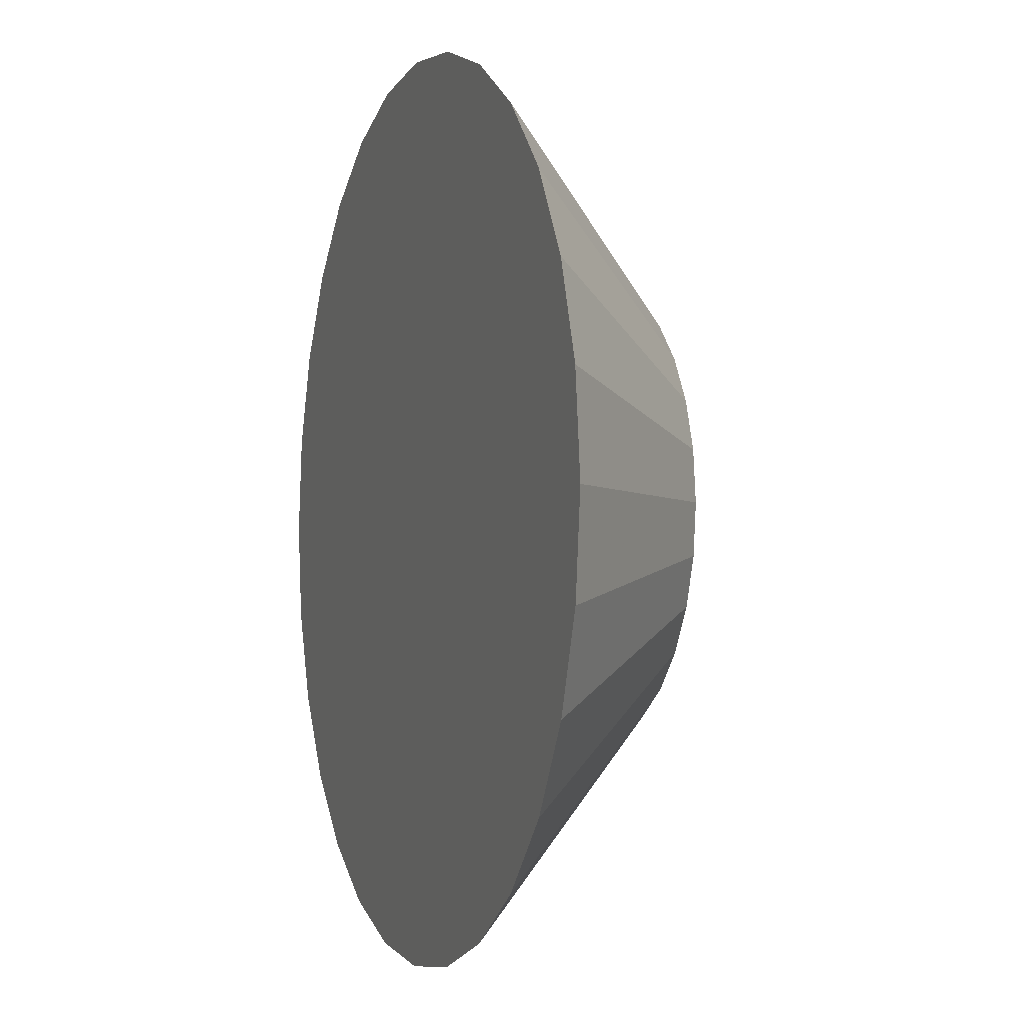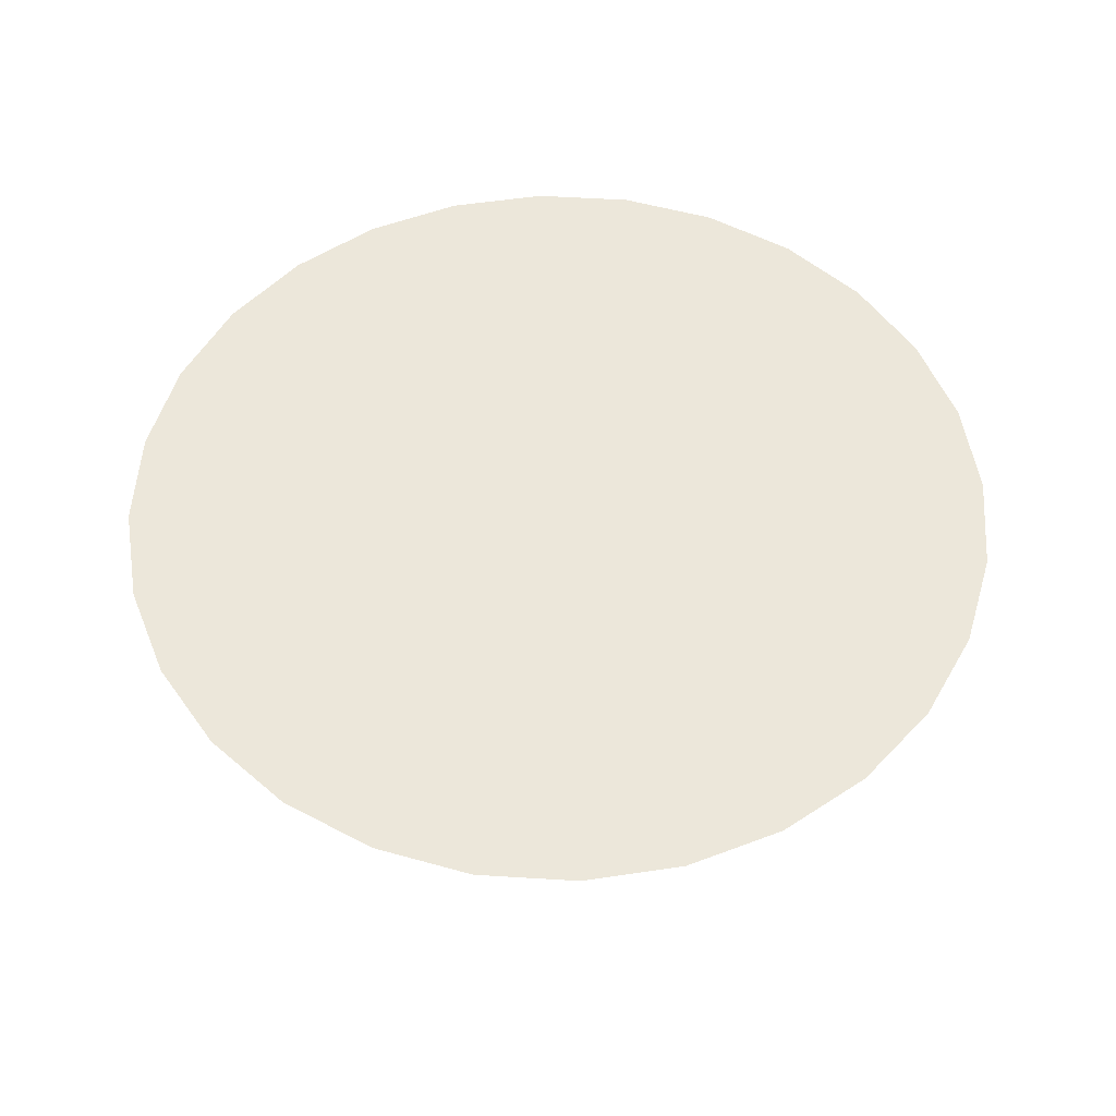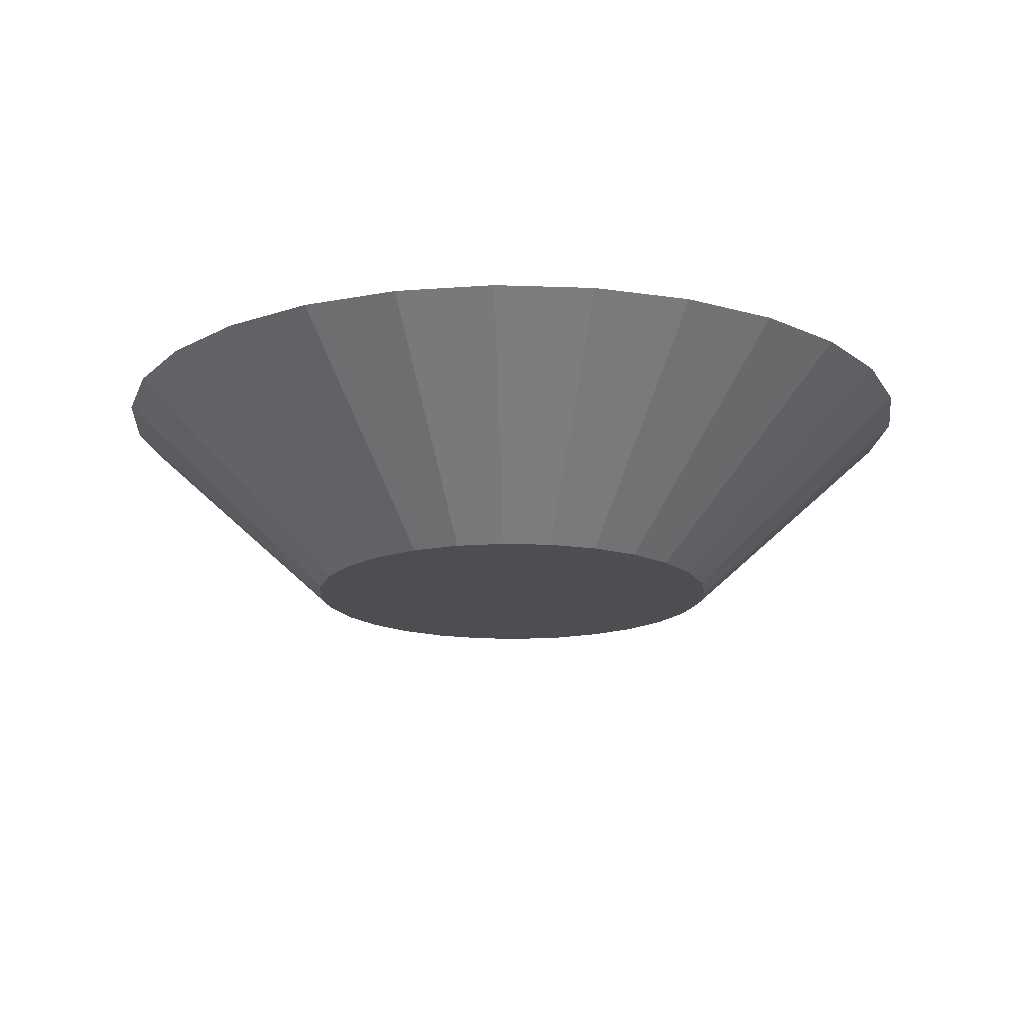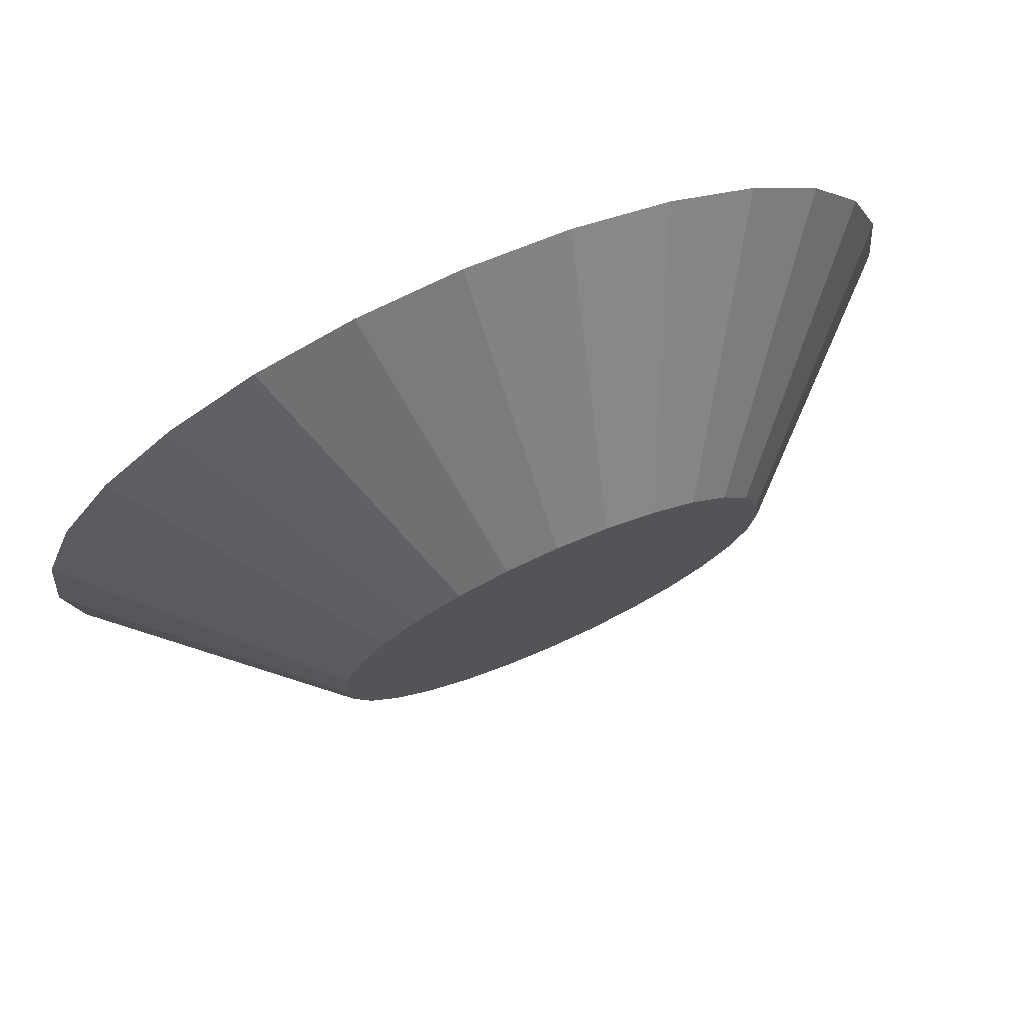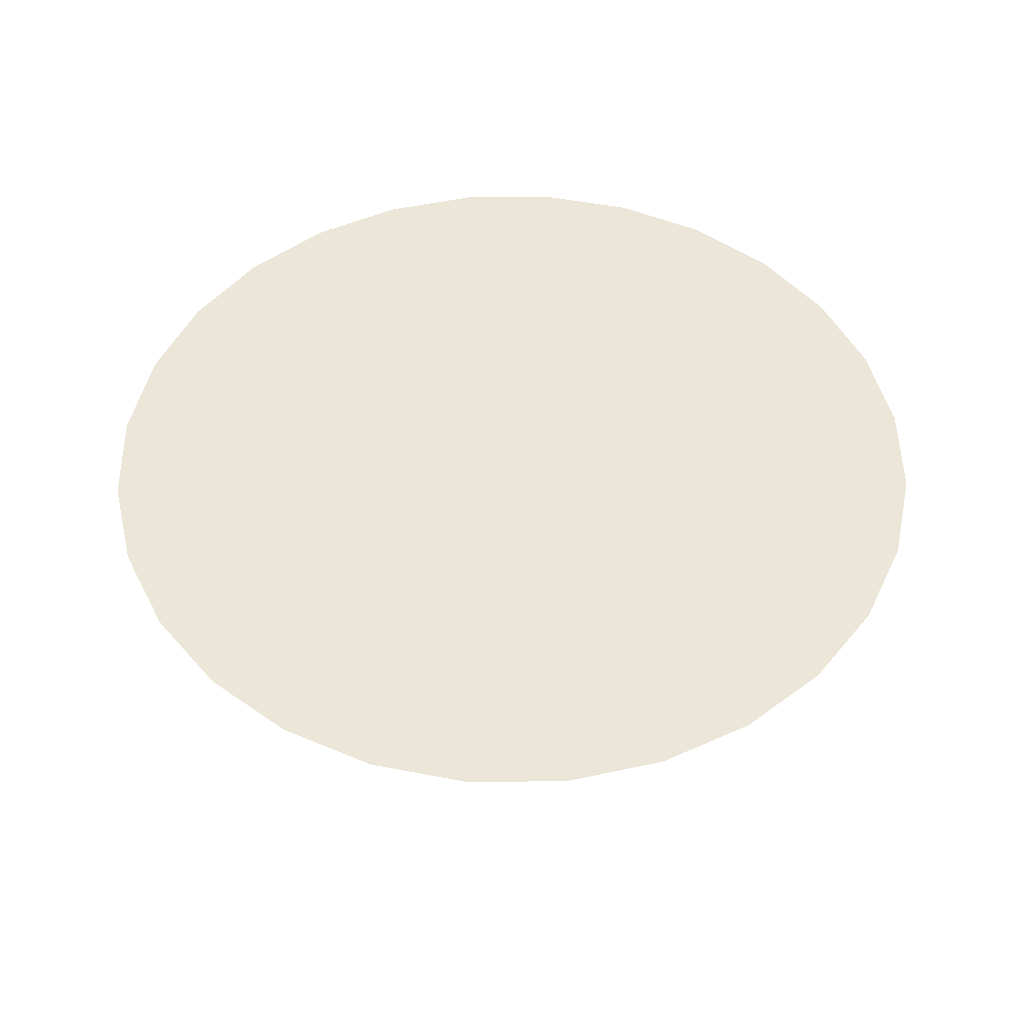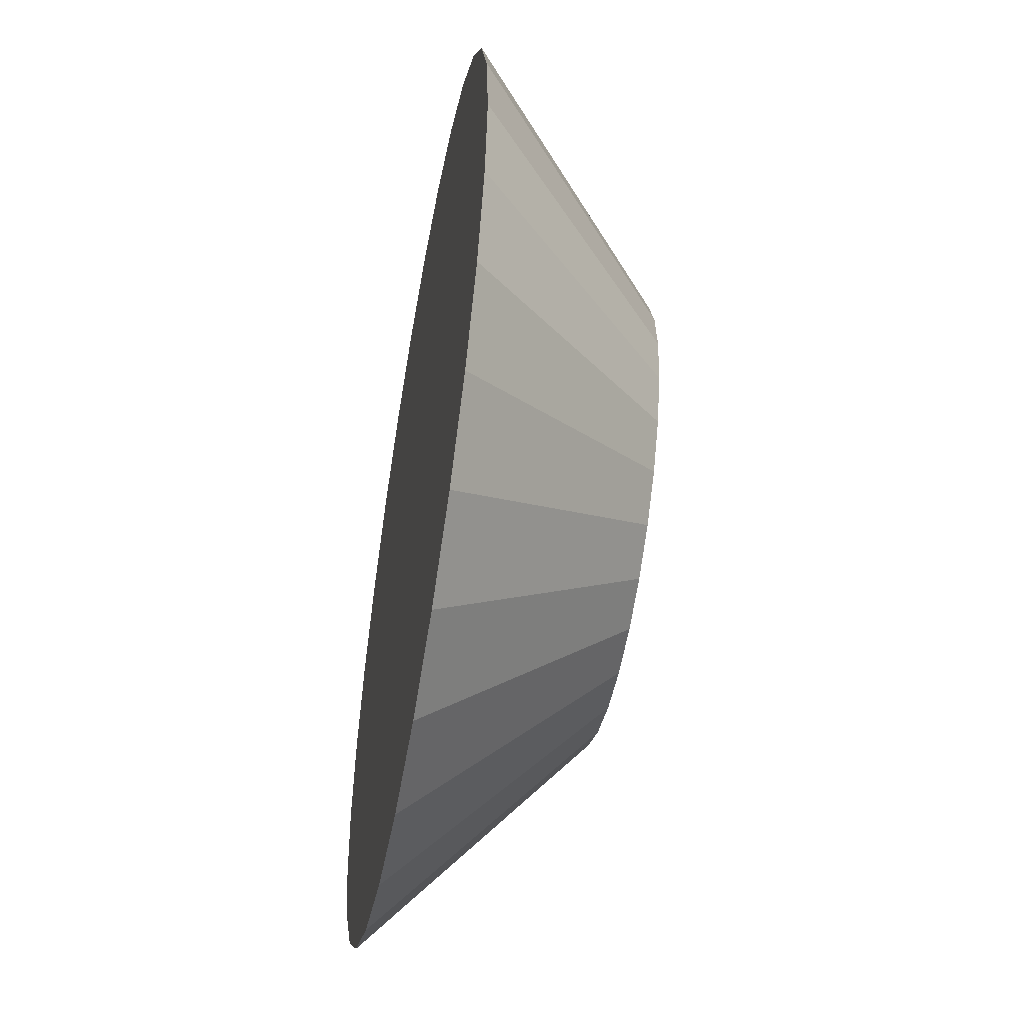
<metadata>
{"format":"obj","ext":"obj","renderer":"f3d","projection":"perspective","resolution":1024,"background":"white","views":[{"elev":-2.9,"azim":70.2,"up":"+Y"},{"elev":53.8,"azim":61.6,"up":"+Z"},{"elev":-16.5,"azim":-74.9,"up":"+Z"},{"elev":75.3,"azim":156.2,"up":"+Y"},{"elev":49.3,"azim":18.6,"up":"+Z"},{"elev":-52.4,"azim":79.9,"up":"+Y"}]}
</metadata>
<code>
v 3.909e-17 8.116e-18 0.2213
v 3.909e-17 8.116e-18 -0.2213
v 0.9752 8.116e-18 0.2213
v 0.9507 0.217 0.2213
v 0.8786 0.4231 0.2213
v 0.7624 0.608 0.2213
v 0.608 0.7624 0.2213
v 0.4231 0.8786 0.2213
v 0.217 0.9507 0.2213
v 9.88e-17 0.9752 0.2213
v -0.217 0.9507 0.2213
v -0.4231 0.8786 0.2213
v -0.608 0.7624 0.2213
v -0.7624 0.608 0.2213
v -0.8786 0.4231 0.2213
v -0.9507 0.217 0.2213
v -0.9752 1.275e-16 0.2213
v -0.9507 -0.217 0.2213
v -0.8786 -0.4231 0.2213
v -0.7624 -0.608 0.2213
v -0.608 -0.7624 0.2213
v -0.4231 -0.8786 0.2213
v -0.217 -0.9507 0.2213
v -1.401e-16 -0.9752 0.2213
v 0.217 -0.9507 0.2213
v 0.4231 -0.8786 0.2213
v 0.608 -0.7624 0.2213
v 0.7624 -0.608 0.2213
v 0.8786 -0.4231 0.2213
v 0.9507 -0.217 0.2213
v 0.8777 8.116e-18 0.1328
v 0.8557 0.1953 0.1328
v 0.7908 0.3808 0.1328
v 0.6862 0.5472 0.1328
v 0.5472 0.6862 0.1328
v 0.3808 0.7908 0.1328
v 0.1953 0.8557 0.1328
v 9.283e-17 0.8777 0.1328
v -0.1953 0.8557 0.1328
v -0.3808 0.7908 0.1328
v -0.5472 0.6862 0.1328
v -0.6862 0.5472 0.1328
v -0.7908 0.3808 0.1328
v -0.8557 0.1953 0.1328
v -0.8777 1.156e-16 0.1328
v -0.8557 -0.1953 0.1328
v -0.7908 -0.3808 0.1328
v -0.6862 -0.5472 0.1328
v -0.5472 -0.6862 0.1328
v -0.3808 -0.7908 0.1328
v -0.1953 -0.8557 0.1328
v -1.221e-16 -0.8777 0.1328
v 0.1953 -0.8557 0.1328
v 0.3808 -0.7908 0.1328
v 0.5472 -0.6862 0.1328
v 0.6862 -0.5472 0.1328
v 0.7908 -0.3808 0.1328
v 0.8557 -0.1953 0.1328
v 0.7802 8.116e-18 0.04427
v 0.7606 0.1736 0.04427
v 0.7029 0.3385 0.04427
v 0.61 0.4864 0.04427
v 0.4864 0.61 0.04427
v 0.3385 0.7029 0.04427
v 0.1736 0.7606 0.04427
v 8.686e-17 0.7802 0.04427
v -0.1736 0.7606 0.04427
v -0.3385 0.7029 0.04427
v -0.4864 0.61 0.04427
v -0.61 0.4864 0.04427
v -0.7029 0.3385 0.04427
v -0.7606 0.1736 0.04427
v -0.7802 1.037e-16 0.04427
v -0.7606 -0.1736 0.04427
v -0.7029 -0.3385 0.04427
v -0.61 -0.4864 0.04427
v -0.4864 -0.61 0.04427
v -0.3385 -0.7029 0.04427
v -0.1736 -0.7606 0.04427
v -1.042e-16 -0.7802 0.04427
v 0.1736 -0.7606 0.04427
v 0.3385 -0.7029 0.04427
v 0.4864 -0.61 0.04427
v 0.61 -0.4864 0.04427
v 0.7029 -0.3385 0.04427
v 0.7606 -0.1736 0.04427
v 0.6826 8.116e-18 -0.04427
v 0.6655 0.1519 -0.04427
v 0.615 0.2962 -0.04427
v 0.5337 0.4256 -0.04427
v 0.4256 0.5337 -0.04427
v 0.2962 0.615 -0.04427
v 0.1519 0.6655 -0.04427
v 8.089e-17 0.6826 -0.04427
v -0.1519 0.6655 -0.04427
v -0.2962 0.615 -0.04427
v -0.4256 0.5337 -0.04427
v -0.5337 0.4256 -0.04427
v -0.615 0.2962 -0.04427
v -0.6655 0.1519 -0.04427
v -0.6826 9.172e-17 -0.04427
v -0.6655 -0.1519 -0.04427
v -0.615 -0.2962 -0.04427
v -0.5337 -0.4256 -0.04427
v -0.4256 -0.5337 -0.04427
v -0.2962 -0.615 -0.04427
v -0.1519 -0.6655 -0.04427
v -8.631e-17 -0.6826 -0.04427
v 0.1519 -0.6655 -0.04427
v 0.2962 -0.615 -0.04427
v 0.4256 -0.5337 -0.04427
v 0.5337 -0.4256 -0.04427
v 0.615 -0.2962 -0.04427
v 0.6655 -0.1519 -0.04427
v 0.5851 8.116e-18 -0.1328
v 0.5704 0.1302 -0.1328
v 0.5272 0.2539 -0.1328
v 0.4575 0.3648 -0.1328
v 0.3648 0.4575 -0.1328
v 0.2539 0.5272 -0.1328
v 0.1302 0.5704 -0.1328
v 7.492e-17 0.5851 -0.1328
v -0.1302 0.5704 -0.1328
v -0.2539 0.5272 -0.1328
v -0.3648 0.4575 -0.1328
v -0.4575 0.3648 -0.1328
v -0.5272 0.2539 -0.1328
v -0.5704 0.1302 -0.1328
v -0.5851 7.977e-17 -0.1328
v -0.5704 -0.1302 -0.1328
v -0.5272 -0.2539 -0.1328
v -0.4575 -0.3648 -0.1328
v -0.3648 -0.4575 -0.1328
v -0.2539 -0.5272 -0.1328
v -0.1302 -0.5704 -0.1328
v -6.84e-17 -0.5851 -0.1328
v 0.1302 -0.5704 -0.1328
v 0.2539 -0.5272 -0.1328
v 0.3648 -0.4575 -0.1328
v 0.4575 -0.3648 -0.1328
v 0.5272 -0.2539 -0.1328
v 0.5704 -0.1302 -0.1328
v 0.4876 8.116e-18 -0.2213
v 0.4754 0.1085 -0.2213
v 0.4393 0.2116 -0.2213
v 0.3812 0.304 -0.2213
v 0.304 0.3812 -0.2213
v 0.2116 0.4393 -0.2213
v 0.1085 0.4754 -0.2213
v 6.895e-17 0.4876 -0.2213
v -0.1085 0.4754 -0.2213
v -0.2116 0.4393 -0.2213
v -0.304 0.3812 -0.2213
v -0.3812 0.304 -0.2213
v -0.4393 0.2116 -0.2213
v -0.4754 0.1085 -0.2213
v -0.4876 6.783e-17 -0.2213
v -0.4754 -0.1085 -0.2213
v -0.4393 -0.2116 -0.2213
v -0.3812 -0.304 -0.2213
v -0.304 -0.3812 -0.2213
v -0.2116 -0.4393 -0.2213
v -0.1085 -0.4754 -0.2213
v -5.048e-17 -0.4876 -0.2213
v 0.1085 -0.4754 -0.2213
v 0.2116 -0.4393 -0.2213
v 0.304 -0.3812 -0.2213
v 0.3812 -0.304 -0.2213
v 0.4393 -0.2116 -0.2213
v 0.4754 -0.1085 -0.2213
f 1 3 4
f 2 144 143
f 1 4 5
f 2 145 144
f 1 5 6
f 2 146 145
f 1 6 7
f 2 147 146
f 1 7 8
f 2 148 147
f 1 8 9
f 2 149 148
f 1 9 10
f 2 150 149
f 1 10 11
f 2 151 150
f 1 11 12
f 2 152 151
f 1 12 13
f 2 153 152
f 1 13 14
f 2 154 153
f 1 14 15
f 2 155 154
f 1 15 16
f 2 156 155
f 1 16 17
f 2 157 156
f 1 17 18
f 2 158 157
f 1 18 19
f 2 159 158
f 1 19 20
f 2 160 159
f 1 20 21
f 2 161 160
f 1 21 22
f 2 162 161
f 1 22 23
f 2 163 162
f 1 23 24
f 2 164 163
f 1 24 25
f 2 165 164
f 1 25 26
f 2 166 165
f 1 26 27
f 2 167 166
f 1 27 28
f 2 168 167
f 1 28 29
f 2 169 168
f 1 29 30
f 2 170 169
f 1 30 3
f 2 143 170
f 31 4 3
f 31 32 4
f 32 5 4
f 32 33 5
f 33 6 5
f 33 34 6
f 34 7 6
f 34 35 7
f 35 8 7
f 35 36 8
f 36 9 8
f 36 37 9
f 37 10 9
f 37 38 10
f 38 11 10
f 38 39 11
f 39 12 11
f 39 40 12
f 40 13 12
f 40 41 13
f 41 14 13
f 41 42 14
f 42 15 14
f 42 43 15
f 43 16 15
f 43 44 16
f 44 17 16
f 44 45 17
f 45 18 17
f 45 46 18
f 46 19 18
f 46 47 19
f 47 20 19
f 47 48 20
f 48 21 20
f 48 49 21
f 49 22 21
f 49 50 22
f 50 23 22
f 50 51 23
f 51 24 23
f 51 52 24
f 52 25 24
f 52 53 25
f 53 26 25
f 53 54 26
f 54 27 26
f 54 55 27
f 55 28 27
f 55 56 28
f 56 29 28
f 56 57 29
f 57 30 29
f 57 58 30
f 58 3 30
f 58 31 3
f 59 32 31
f 59 60 32
f 60 33 32
f 60 61 33
f 61 34 33
f 61 62 34
f 62 35 34
f 62 63 35
f 63 36 35
f 63 64 36
f 64 37 36
f 64 65 37
f 65 38 37
f 65 66 38
f 66 39 38
f 66 67 39
f 67 40 39
f 67 68 40
f 68 41 40
f 68 69 41
f 69 42 41
f 69 70 42
f 70 43 42
f 70 71 43
f 71 44 43
f 71 72 44
f 72 45 44
f 72 73 45
f 73 46 45
f 73 74 46
f 74 47 46
f 74 75 47
f 75 48 47
f 75 76 48
f 76 49 48
f 76 77 49
f 77 50 49
f 77 78 50
f 78 51 50
f 78 79 51
f 79 52 51
f 79 80 52
f 80 53 52
f 80 81 53
f 81 54 53
f 81 82 54
f 82 55 54
f 82 83 55
f 83 56 55
f 83 84 56
f 84 57 56
f 84 85 57
f 85 58 57
f 85 86 58
f 86 31 58
f 86 59 31
f 87 60 59
f 87 88 60
f 88 61 60
f 88 89 61
f 89 62 61
f 89 90 62
f 90 63 62
f 90 91 63
f 91 64 63
f 91 92 64
f 92 65 64
f 92 93 65
f 93 66 65
f 93 94 66
f 94 67 66
f 94 95 67
f 95 68 67
f 95 96 68
f 96 69 68
f 96 97 69
f 97 70 69
f 97 98 70
f 98 71 70
f 98 99 71
f 99 72 71
f 99 100 72
f 100 73 72
f 100 101 73
f 101 74 73
f 101 102 74
f 102 75 74
f 102 103 75
f 103 76 75
f 103 104 76
f 104 77 76
f 104 105 77
f 105 78 77
f 105 106 78
f 106 79 78
f 106 107 79
f 107 80 79
f 107 108 80
f 108 81 80
f 108 109 81
f 109 82 81
f 109 110 82
f 110 83 82
f 110 111 83
f 111 84 83
f 111 112 84
f 112 85 84
f 112 113 85
f 113 86 85
f 113 114 86
f 114 59 86
f 114 87 59
f 115 88 87
f 115 116 88
f 116 89 88
f 116 117 89
f 117 90 89
f 117 118 90
f 118 91 90
f 118 119 91
f 119 92 91
f 119 120 92
f 120 93 92
f 120 121 93
f 121 94 93
f 121 122 94
f 122 95 94
f 122 123 95
f 123 96 95
f 123 124 96
f 124 97 96
f 124 125 97
f 125 98 97
f 125 126 98
f 126 99 98
f 126 127 99
f 127 100 99
f 127 128 100
f 128 101 100
f 128 129 101
f 129 102 101
f 129 130 102
f 130 103 102
f 130 131 103
f 131 104 103
f 131 132 104
f 132 105 104
f 132 133 105
f 133 106 105
f 133 134 106
f 134 107 106
f 134 135 107
f 135 108 107
f 135 136 108
f 136 109 108
f 136 137 109
f 137 110 109
f 137 138 110
f 138 111 110
f 138 139 111
f 139 112 111
f 139 140 112
f 140 113 112
f 140 141 113
f 141 114 113
f 141 142 114
f 142 87 114
f 142 115 87
f 143 116 115
f 143 144 116
f 144 117 116
f 144 145 117
f 145 118 117
f 145 146 118
f 146 119 118
f 146 147 119
f 147 120 119
f 147 148 120
f 148 121 120
f 148 149 121
f 149 122 121
f 149 150 122
f 150 123 122
f 150 151 123
f 151 124 123
f 151 152 124
f 152 125 124
f 152 153 125
f 153 126 125
f 153 154 126
f 154 127 126
f 154 155 127
f 155 128 127
f 155 156 128
f 156 129 128
f 156 157 129
f 157 130 129
f 157 158 130
f 158 131 130
f 158 159 131
f 159 132 131
f 159 160 132
f 160 133 132
f 160 161 133
f 161 134 133
f 161 162 134
f 162 135 134
f 162 163 135
f 163 136 135
f 163 164 136
f 164 137 136
f 164 165 137
f 165 138 137
f 165 166 138
f 166 139 138
f 166 167 139
f 167 140 139
f 167 168 140
f 168 141 140
f 168 169 141
f 169 142 141
f 169 170 142
f 170 115 142
f 170 143 115

</code>
